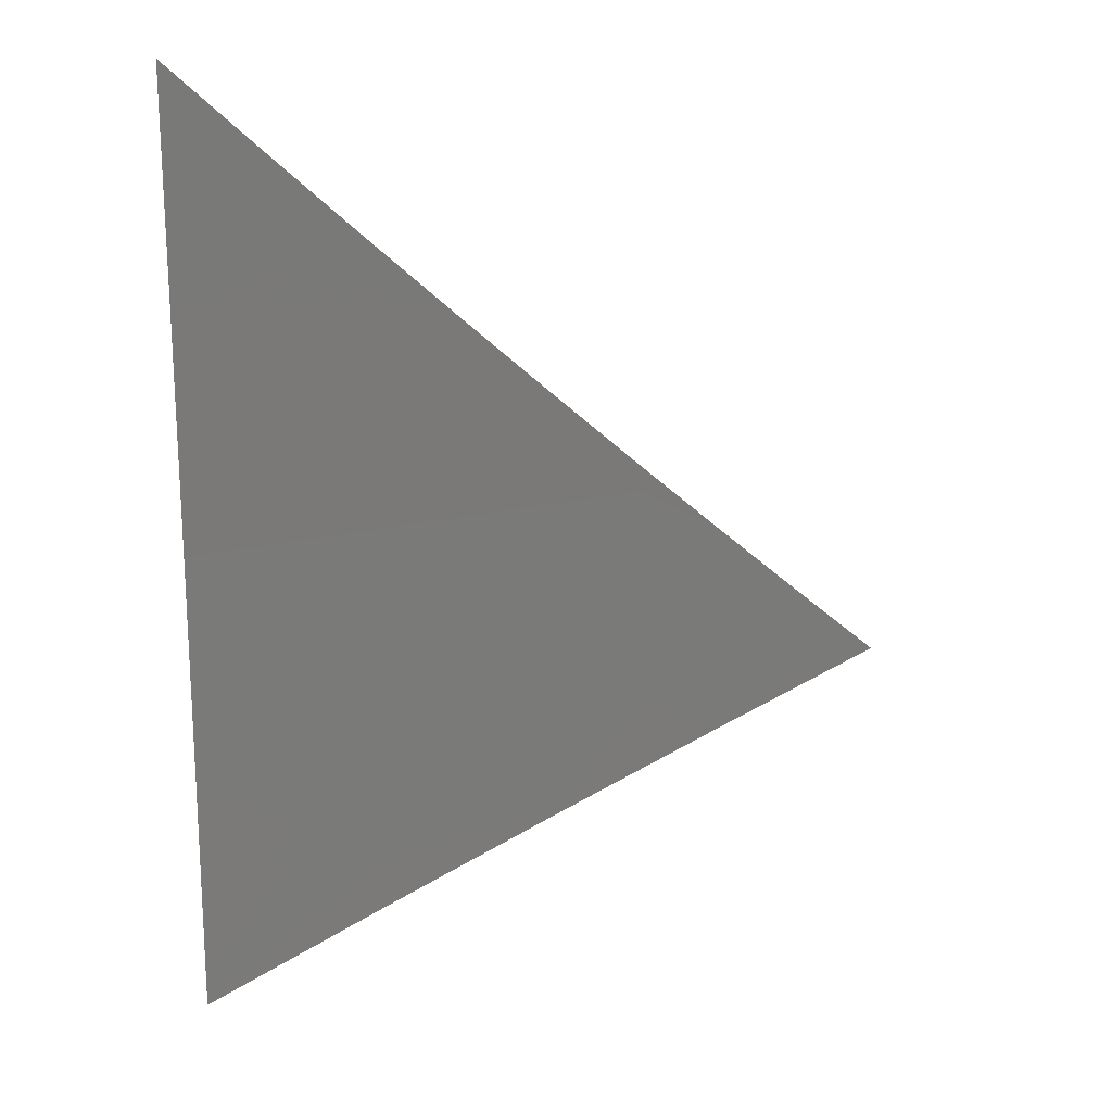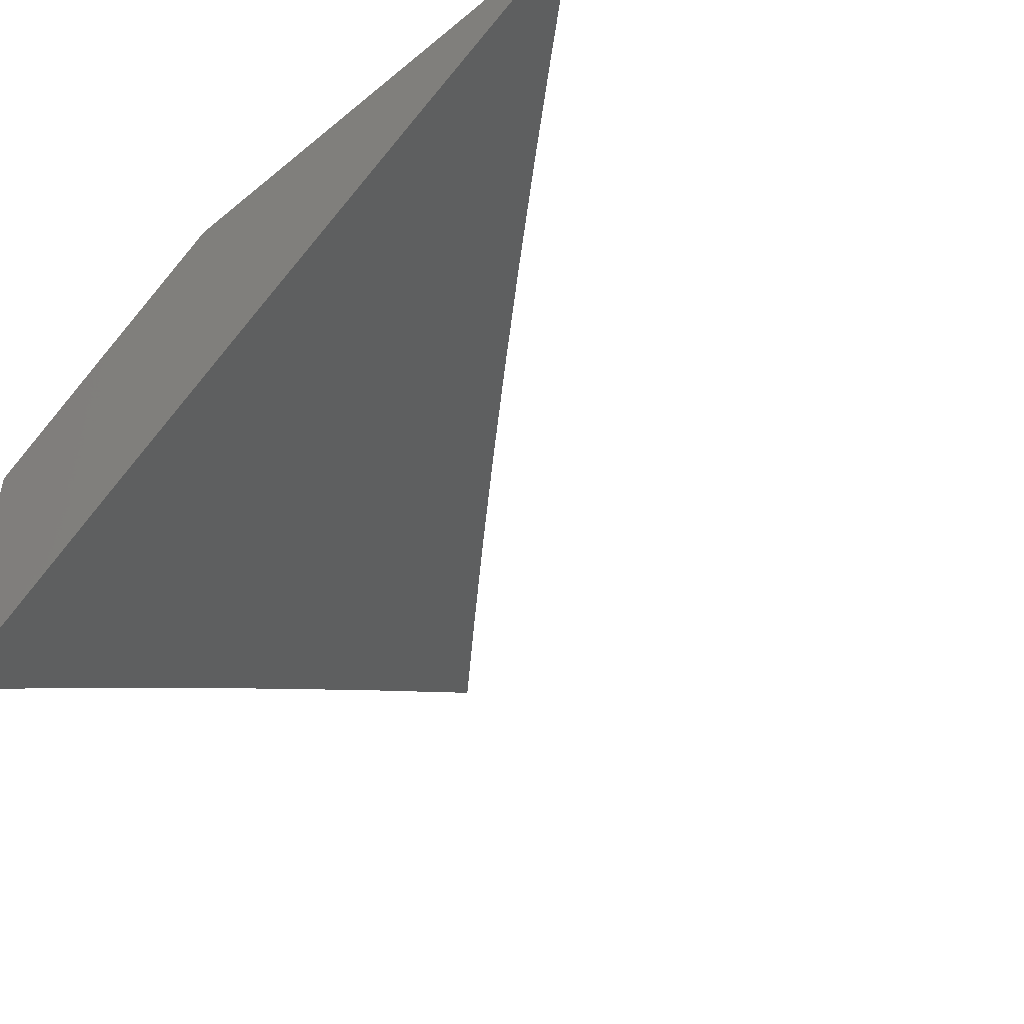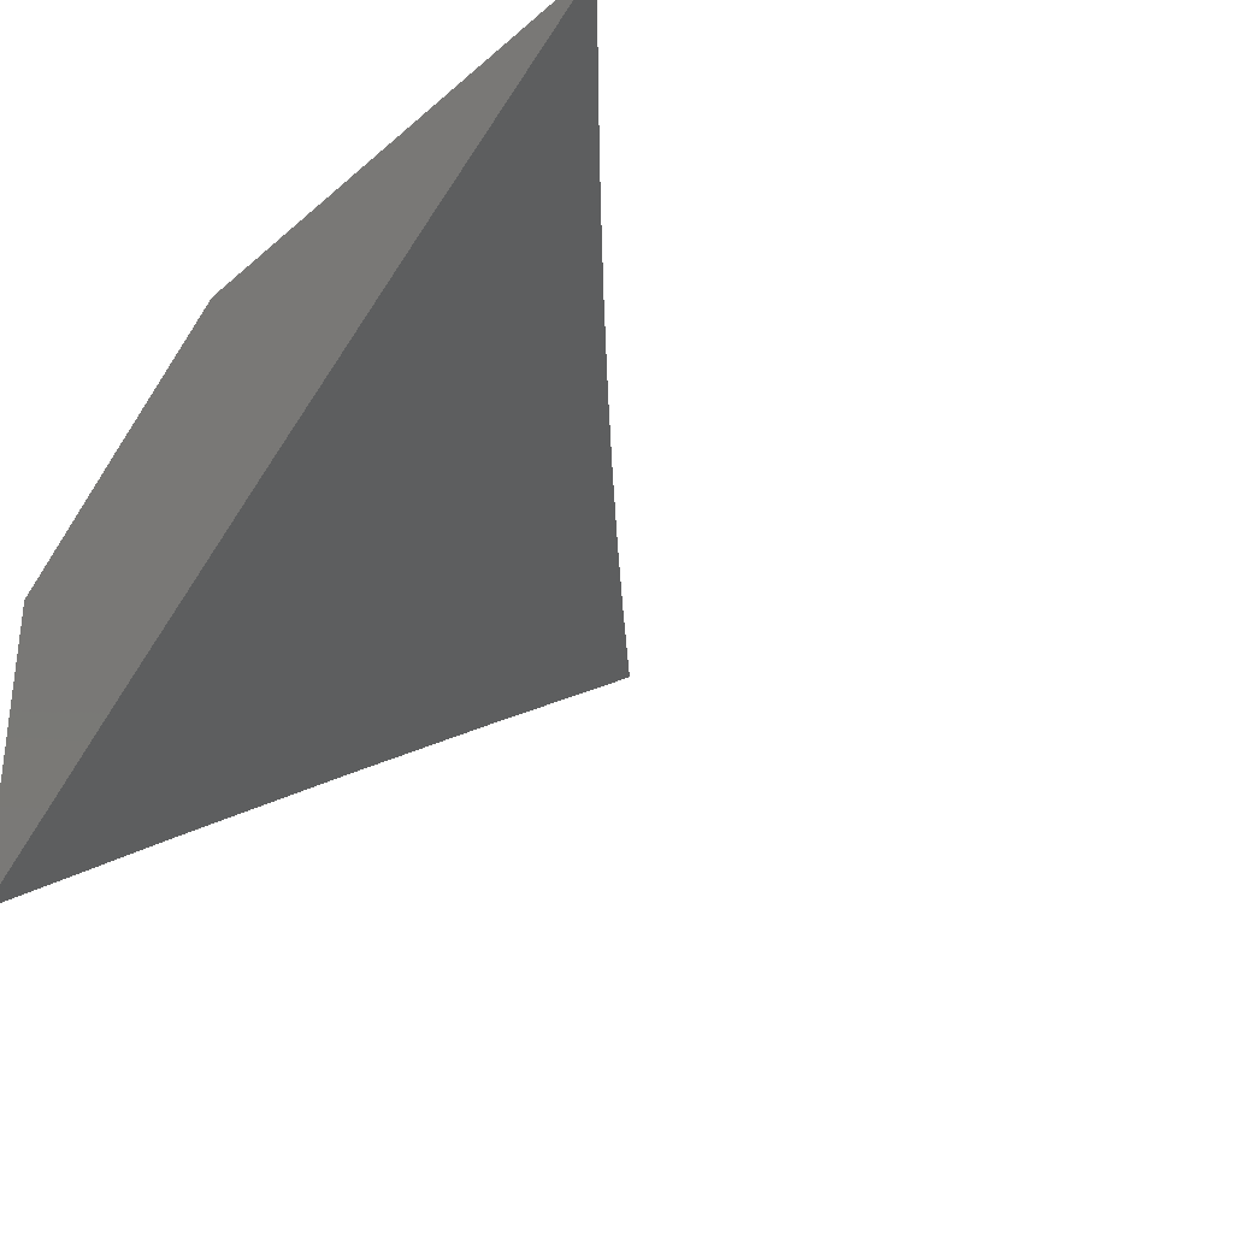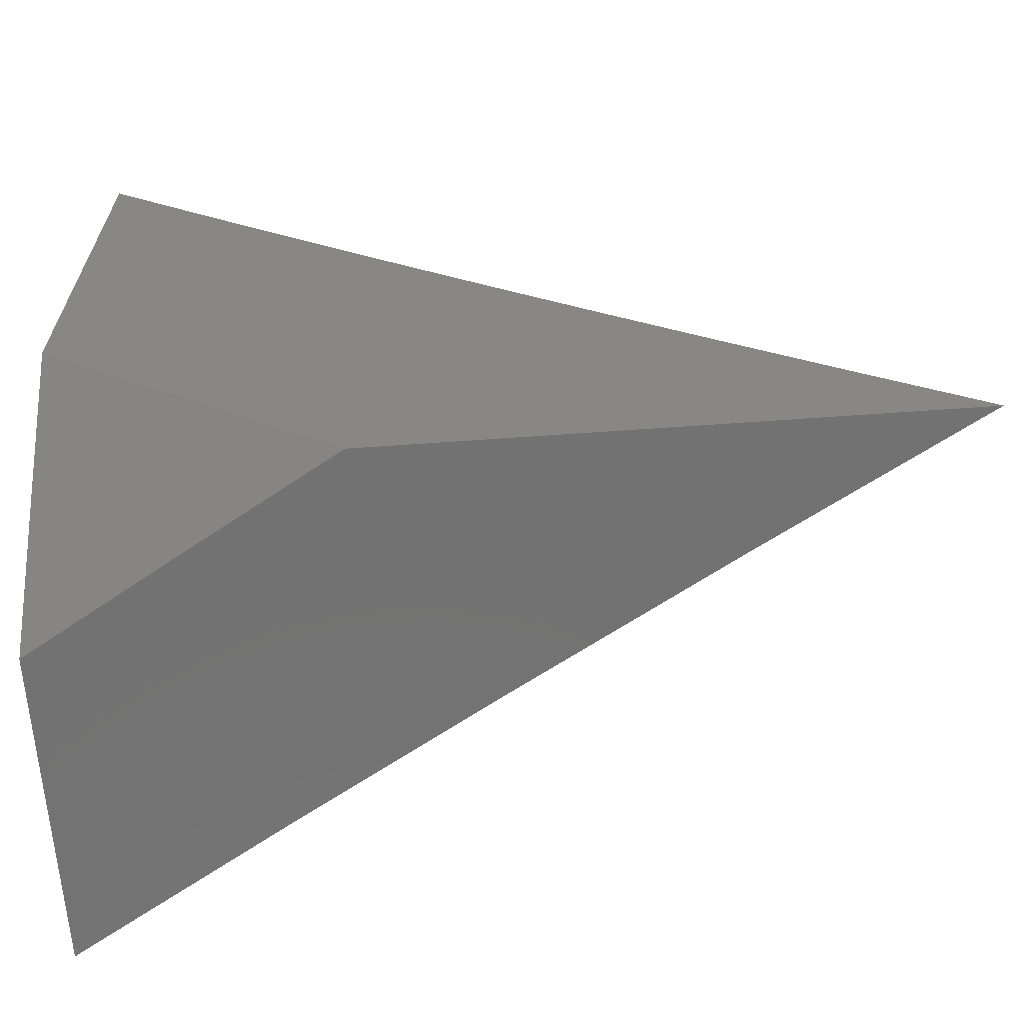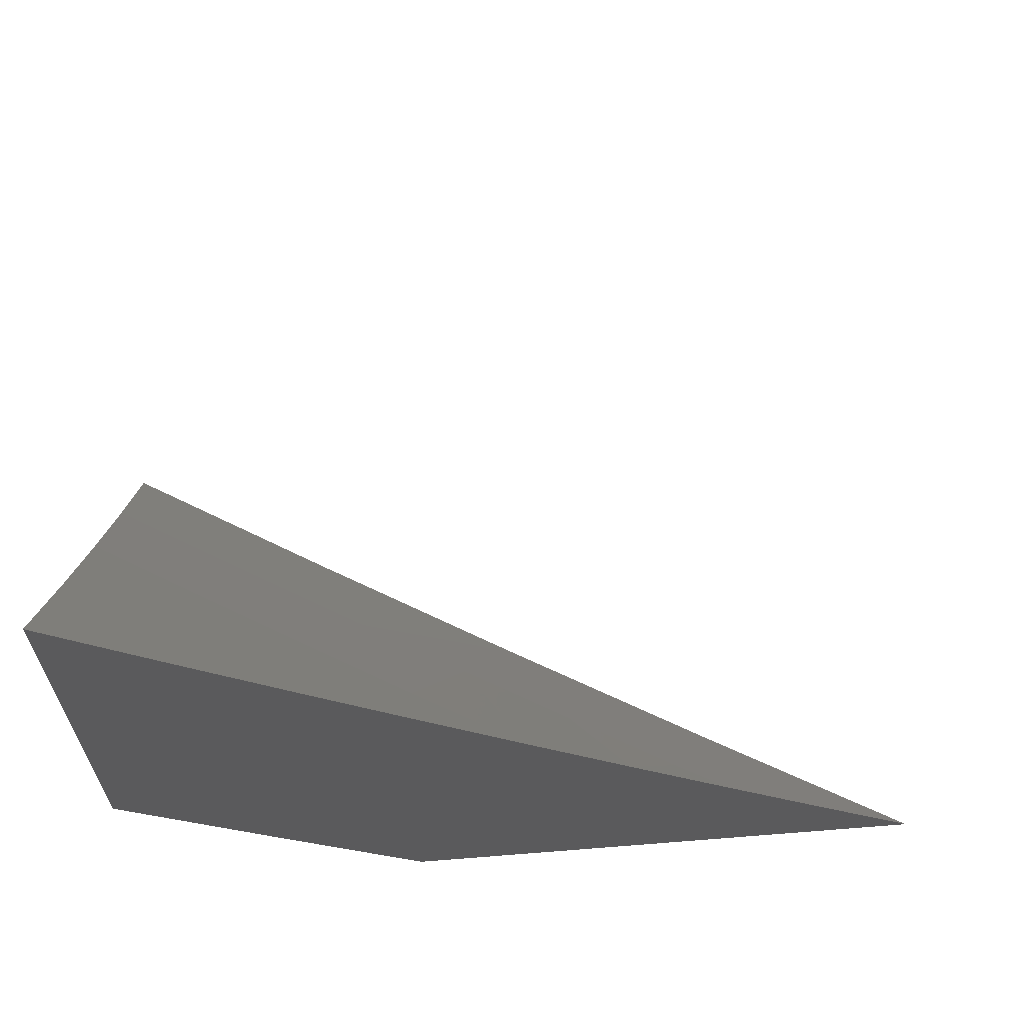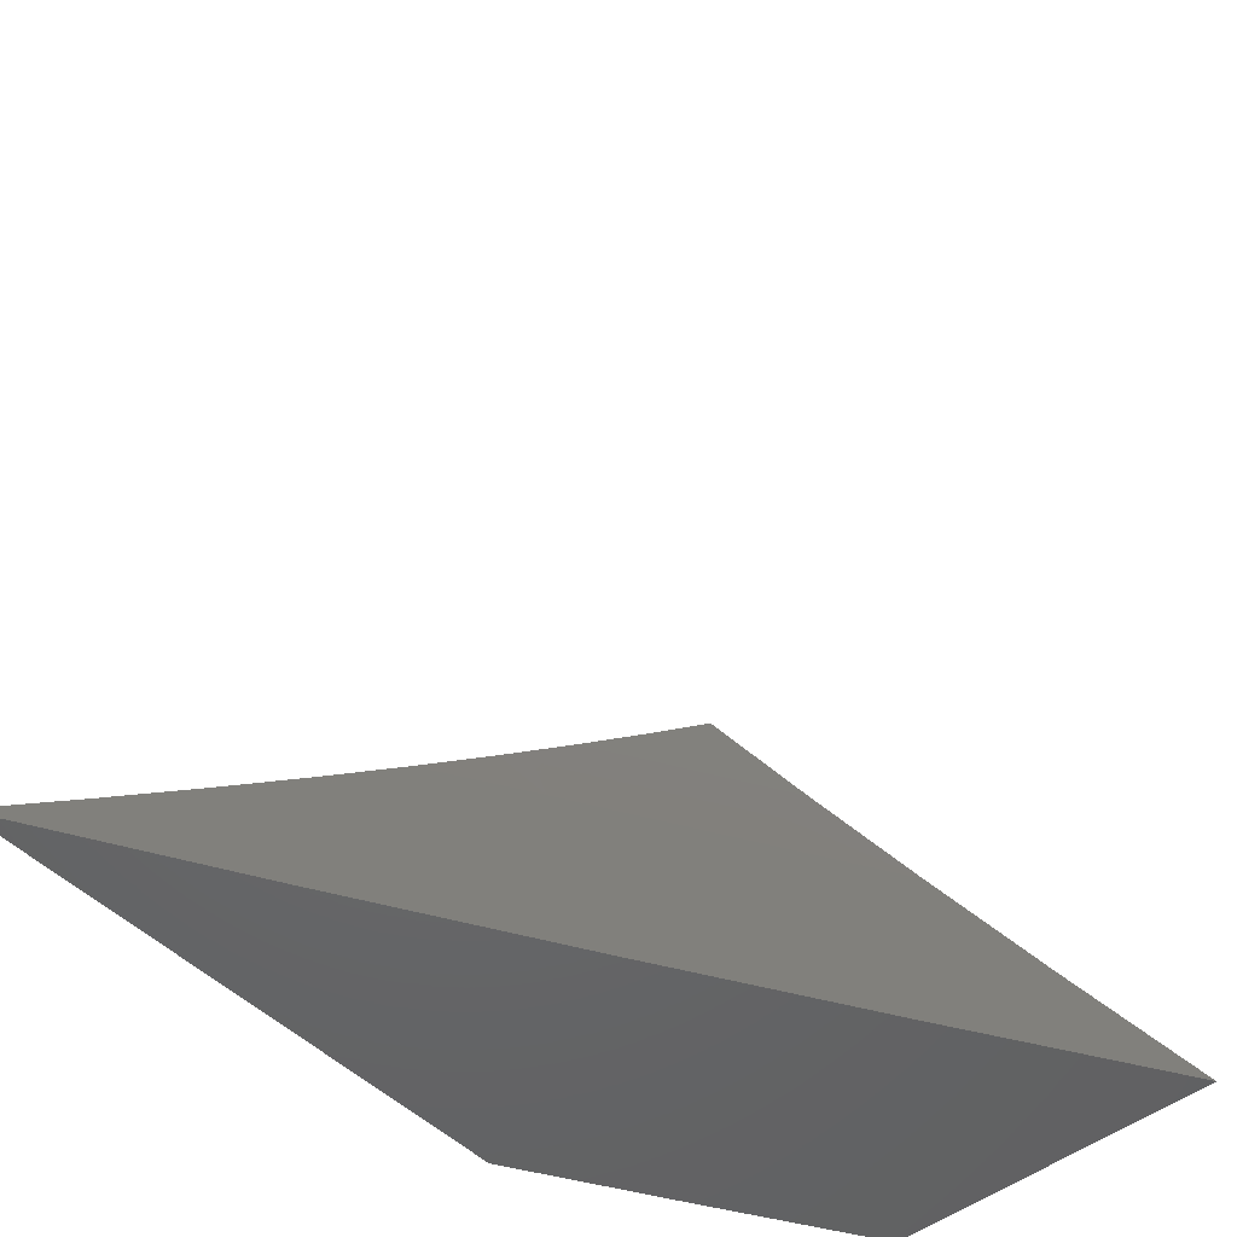
<metadata>
{"format":"stl","ext":"stl","renderer":"f3d","projection":"perspective","resolution":1024,"background":"white","views":[{"elev":-43.6,"azim":-89.4,"up":"+Y"},{"elev":-47.1,"azim":-137.4,"up":"+Y"},{"elev":-30.1,"azim":-129.8,"up":"+Y"},{"elev":-64.2,"azim":-175.9,"up":"+Z"},{"elev":64.9,"azim":175.4,"up":"+Z"},{"elev":-48.2,"azim":-48.3,"up":"+Z"}]}
</metadata>
<code>
# stl→obj: 40 verts, 76 faces
v 4.673 8 -6
v 4.755 7.953 -6
v 4.715 8 -5.965
v 4.756 8 -5.93
v 4.777 7.989 -5.929
v 4.798 8 -5.894
v 4.818 7.966 -5.929
v 4.839 8 -5.859
v 4.859 7.942 -5.929
v 4.881 7.977 -5.857
v 4.922 7.953 -5.857
v 4.932 7.97 -5.821
v 4.974 7.945 -5.821
v 4.984 7.963 -5.785
v 5 7.953 -5.785
v 4.995 7.98 -5.749
v 5 8 -5.713
v 4.96 8 -5.75
v 4.837 7.906 -6
v 4.9 7.918 -5.929
v 4.963 7.928 -5.857
v 5 7.906 -5.857
v 4.919 7.858 -6
v 4.941 7.893 -5.929
v 4.982 7.869 -5.929
v 5 7.809 -6
v 5 7.858 -5.929
v 4.92 8 -5.786
v 4.943 7.987 -5.785
v 4.879 8 -5.823
v 4.891 7.994 -5.821
v 5 7.966 -5.949
v 5 7.931 -6
v 4.987 7.974 -5.949
v 4.942 7.966 -6
v 4.972 7.982 -5.949
v 4.957 7.991 -5.949
v 5 8 -5.897
v 4.942 8 -5.949
v 4.883 8 -6
f 1 2 3
f 3 2 4
f 4 2 5
f 4 5 6
f 6 5 7
f 6 7 8
f 8 7 9
f 8 9 10
f 10 9 11
f 10 11 12
f 12 11 13
f 12 13 14
f 14 13 15
f 14 15 16
f 16 15 17
f 16 17 18
f 5 2 7
f 7 2 19
f 7 19 9
f 9 19 20
f 9 20 11
f 11 20 21
f 11 21 13
f 13 21 22
f 13 22 15
f 19 23 20
f 20 23 24
f 20 24 21
f 21 24 22
f 24 23 25
f 25 23 26
f 25 26 27
f 27 22 25
f 25 22 24
f 28 29 18
f 18 29 14
f 18 14 16
f 30 31 28
f 28 31 12
f 28 12 29
f 29 12 14
f 31 30 10
f 10 30 8
f 31 10 12
f 32 33 34
f 34 33 35
f 34 35 36
f 36 35 37
f 36 37 38
f 38 37 39
f 39 37 35
f 39 35 40
f 36 38 34
f 34 38 32
f 17 15 38
f 38 15 22
f 38 22 32
f 32 22 33
f 33 22 27
f 33 27 26
f 26 23 33
f 33 23 19
f 33 19 35
f 35 19 40
f 40 19 2
f 40 2 1
f 1 3 40
f 40 3 4
f 40 4 6
f 40 6 39
f 39 6 8
f 39 8 30
f 39 30 38
f 38 30 28
f 38 28 18
f 18 17 38

</code>
